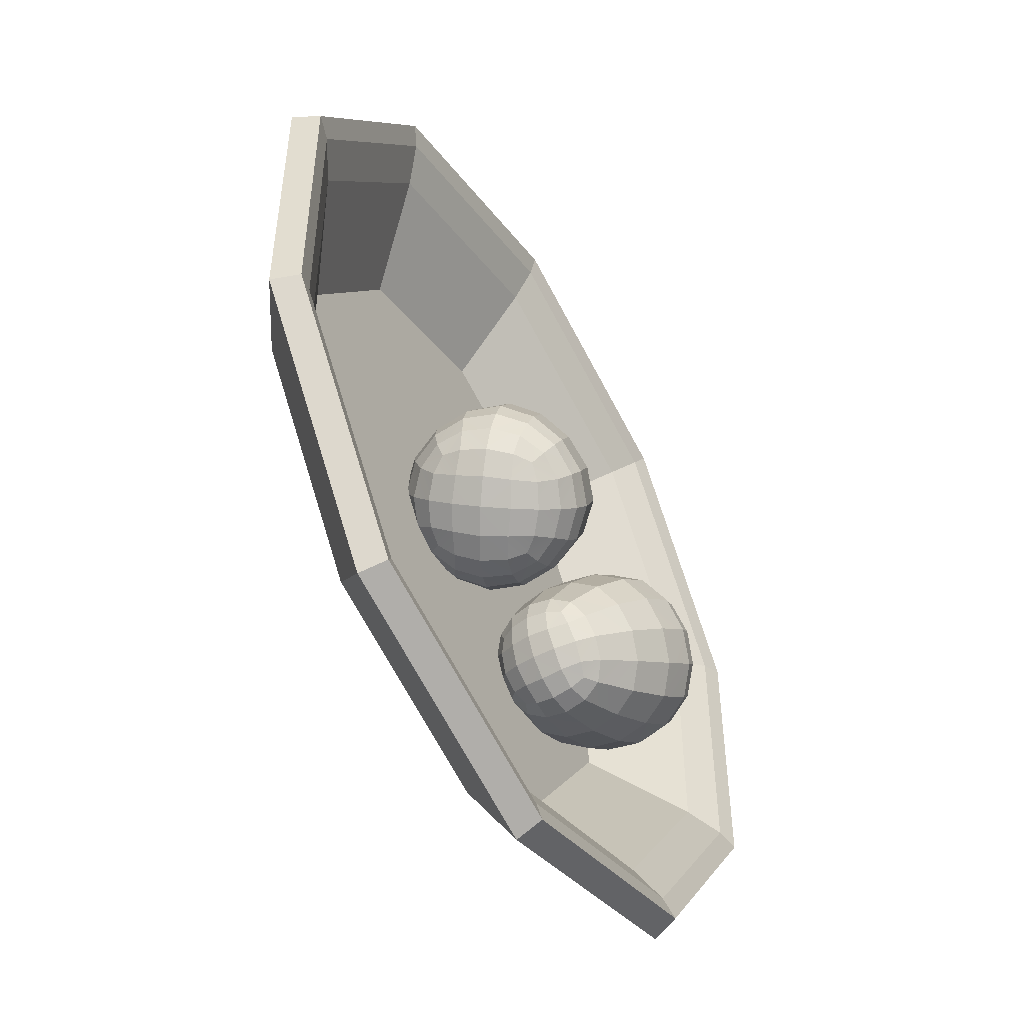
<metadata>
{"format":"obj","ext":"obj","renderer":"f3d","projection":"perspective","resolution":1024,"background":"white","views":[{"elev":-50.8,"azim":120.0,"up":"+Z"}]}
</metadata>
<code>
o Egg_Whole_Cube.001
v -0.09325 0.1195 -0.07782
v -0.06526 0.1928 -0.157
v -0.047 0.1248 -0.1515
v -0.0821 0.3218 -0.05232
v -0.06156 0.2649 -0.1475
v -0.1058 0.2574 -0.07382
v -0.03463 0.1978 -0.1836
v -0.01598 0.1337 -0.1783
v -0.1209 0.3002 0.03732
v -0.1416 0.2438 0.01851
v -0.1456 0.1815 0.01032
v -0.04163 0.3683 -0.02126
v -0.03679 0.33 -0.1258
v 0.01331 0.3853 0.0168
v 0.1215 0.3868 -0.01485
v 0.06116 0.3952 -0.05481
v -0.08553 0.3409 0.0645
v -0.03746 0.3558 0.09781
v -0.00818 0.3252 -0.1546
v -0.03252 0.2651 -0.1748
v 0.03287 0.369 -0.1248
v 0.005346 0.377 -0.09411
v 0.1283 0.3449 0.08963
v 0.07313 0.3764 0.05579
v 0.08512 0.3873 -0.08702
v 0.06314 0.3204 0.1615
v 0.0149 0.348 0.1319
v 0.1691 0.2942 0.1123
v 0.1774 0.3543 0.01883
v 0.1861 0.2275 0.1176
v 0.2326 0.1615 0.03886
v 0.2368 0.2338 0.04757
v 0.0989 0.276 0.1814
v 0.1138 0.2177 0.186
v 0.1931 0.3494 -0.01861
v 0.141 0.3806 -0.04905
v 0.2323 0.2989 0.001565
v 0.219 0.3018 0.04129
v 0.158 0.09185 0.08677
v 0.1816 0.1563 0.1083
v 0.2497 0.2346 0.008758
v 0.08914 0.09897 0.159
v 0.1098 0.1554 0.1779
v 0.1175 0.04542 0.05571
v 0.2083 0.09658 0.01637
v 0.06256 0.02834 0.01765
v 0.04949 0.03965 -0.09379
v 0.1104 0.03138 -0.05459
v 0.05372 0.05834 0.1319
v 0.005646 0.0434 0.09855
v 0.2232 0.1071 -0.02022
v 0.2463 0.1671 0.001864
v 0.1834 0.06354 -0.05195
v 0.1667 0.04963 -0.01606
v -0.05239 0.06876 -0.05518
v 0.002737 0.03725 -0.02134
v 0.1299 0.04505 -0.08781
v -0.09495 0.07877 0.03482
v -0.04671 0.05119 0.06444
v -0.005858 0.07225 -0.1282
v -0.1103 0.1862 -0.08317
v -0.1307 0.1232 0.01501
v -0.1617 0.1789 0.1041
v 0.02196 0.08301 -0.1562
v 0.07274 0.05157 -0.1239
v 0.1642 0.3421 -0.1069
v 0.1097 0.3682 -0.1168
v 0.1568 0.3644 -0.083
v 0.09818 0.3189 -0.1689
v 0.1371 0.3382 -0.1367
v 0.06462 0.35 -0.1511
v 0.2013 0.336 -0.05873
v 0.1956 0.3176 -0.09966
v 0.2255 0.2741 -0.08823
v 0.2355 0.2899 -0.04286
v 0.1693 0.298 -0.1395
v 0.1311 0.2746 -0.1737
v 0.1988 0.2508 -0.1308
v 0.1602 0.2233 -0.1667
v -0.1154 0.3007 0.1426
v -0.04722 0.07532 0.171
v -0.1497 0.1353 0.105
v -0.1429 0.2695 0.1247
v -0.1596 0.2261 0.1129
v -0.1542 0.1742 0.1443
v -0.1526 0.2151 0.1549
v -0.1463 0.1441 0.1352
v -0.1377 0.2539 0.1624
v -0.1182 0.2796 0.166
v -0.09705 0.1887 0.2202
v -0.04676 0.2185 0.2413
v -0.08448 0.2327 0.2248
v -0.03045 0.2566 0.234
v -0.06588 0.2728 0.2177
v -0.05664 0.1762 0.2382
v -0.006329 0.2077 0.2457
v -0.003476 0.2392 0.2387
v -0.1165 0.243 0.1971
v -0.1304 0.2021 0.1915
v -0.09794 0.2804 0.1912
v -0.1336 0.1607 0.1784
v -0.1025 0.1457 0.205
v -0.1301 0.1253 0.156
v -0.1 0.1084 0.1803
v -0.06385 0.1362 0.2226
v -0.02286 0.128 0.2276
v -0.01329 0.1661 0.2431
v -0.06263 0.1016 0.1987
v -0.03159 0.1038 0.2079
v -0.08066 0.311 0.1698
v -0.009575 0.08601 0.1938
v -0.124 0.1023 0.1224
v -0.08847 0.08174 0.1473
v 0.02475 0.2514 0.2314
v 0.03386 0.2074 0.2367
v -0.00391 0.284 0.2184
v -0.04232 0.3042 0.1979
v 0.01506 0.1168 0.2161
v 0.02883 0.1598 0.2323
v 0.0358 0.2567 -0.1999
v 0.003852 0.2045 -0.2018
v 0.003202 0.2621 -0.1943
v 0.06701 0.1687 -0.203
v 0.04647 0.2184 -0.2077
v 0.02276 0.1483 -0.197
v 0.02629 0.3126 -0.1772
v 0.0608 0.2875 -0.192
v 0.08954 0.2449 -0.1973
v 0.1146 0.1948 -0.1918
v 0.242 0.1842 -0.06929
v 0.2519 0.2333 -0.03426
v 0.25 0.1754 -0.03793
v 0.2418 0.2238 -0.07729
v 0.2295 0.1252 -0.05885
v 0.2275 0.1548 -0.09299
v 0.1943 0.1239 -0.1224
v 0.1937 0.08819 -0.08872
v 0.2177 0.1999 -0.1161
v 0.1822 0.171 -0.149
v 0.1137 0.09871 -0.1623
v 0.146 0.06968 -0.1193
v 0.09638 0.0731 -0.1492
v 0.1512 0.104 -0.1482
v 0.05444 0.1019 -0.1773
v 0.09272 0.1246 -0.1853
v 0.1379 0.1467 -0.1739
v 0 0.2632 -0.8896
v -0.4967 0.2513 -0.6837
v 0 0.2513 -0.845
v 0 0.2111 0.9134
v 0.5229 0.2632 0.7197
v 0 0.2632 0.8896
v -0.5229 0.2632 0.7197
v 0 0.2513 0.845
v -0.4967 0.2513 0.6837
v -0.8461 0.2632 0.2749
v -0.8037 0.2513 0.2611
v -0.8037 0.2513 -0.2611
v -0.8461 0.2632 -0.2749
v -0.5229 0.2632 -0.7197
v 0.4541 0.2111 -0.625
v 0 0.07233 -0.5795
v 0.3406 0.07233 -0.4689
v 0.8461 0.2632 0.2749
v 0.4967 0.2513 0.6837
v 0.8037 0.2513 -0.2611
v 0.8037 0.2513 0.2611
v 0.4401 0.1079 -0.6057
v 0.8687 0.2111 -0.2822
v 0.712 0.1079 -0.2314
v 0.7347 0.2111 0.2387
v 0.3406 0.07233 0.4689
v 0.4541 0.2111 0.625
v 0.8461 0.2632 -0.2749
v 0.4967 0.2513 -0.6837
v -0.8687 0.2111 -0.2822
v -0.4401 0.1079 -0.6057
v -0.712 0.1079 -0.2314
v -0.8687 0.2111 0.2822
v -0.712 0.1079 0.2314
v -0.4401 0.1079 0.6057
v 0 0.1079 0.7487
v -0.5369 0.2111 0.7389
v 0.8687 0.2111 0.2822
v 0.4401 0.1079 0.6057
v 0.712 0.1079 0.2314
v 0 0.2111 -0.9134
v 0 0.1079 -0.7487
v 0.5512 0.07233 0.1791
v 0.5512 0.07233 -0.1791
v -0.5512 0.07233 -0.1791
v -0.7347 0.2111 -0.2387
v -0.5512 0.07233 0.1791
v 0 0.2111 0.7725
v 0.7347 0.2111 -0.2387
v -0.3406 0.07233 -0.4689
v -0.4541 0.2111 -0.625
v -0.4541 0.2111 0.625
v 0 0.07233 0.5795
v -0.3406 0.07233 0.4689
v 0 0.2111 -0.7725
v -0.7347 0.2111 0.2387
v 0.5369 0.2111 -0.7389
v 0 0.04154 -0.5235
v 0.18 0.008435 -0.2477
v 0 0.008435 -0.3062
v 0.3077 0.04154 -0.4235
v 0.4978 0.04154 -0.1618
v 0.4978 0.04154 0.1618
v 0.2912 0.008435 -0.09462
v 0.3077 0.04154 0.4235
v 0.18 0.008435 0.2477
v 0.2912 0.008435 0.09462
v 0.5369 0.2111 0.7389
v 0 0.04154 0.5235
v -0.18 0.008435 0.2477
v 0 0.008435 0.3062
v -0.3077 0.04154 0.4235
v -0.4978 0.04154 0.1618
v -0.2912 0.008435 -0.09462
v -0.2912 0.008435 0.09462
v -0.3077 0.04154 -0.4235
v -0.4978 0.04154 -0.1618
v -0.18 0.008435 -0.2477
v 0.5229 0.2632 -0.7197
v -0.5369 0.2111 -0.7389
v -0.4698 0.342 -0.1948
v -0.4011 0.3291 -0.2468
v -0.429 0.2704 -0.2699
v -0.4984 0.2822 -0.2193
v -0.4431 0.1296 -0.2588
v -0.5127 0.1398 -0.208
v -0.513 0.211 -0.2239
v -0.4434 0.2 -0.2736
v -0.5373 0.2159 -0.1927
v -0.5235 0.2822 -0.1871
v -0.4964 0.3383 -0.1625
v -0.3538 0.1876 -0.3162
v -0.3536 0.126 -0.3032
v -0.3412 0.2492 -0.313
v -0.427 0.07095 -0.2263
v -0.4961 0.08022 -0.174
v -0.4621 0.04347 -0.1241
v -0.3939 0.03575 -0.1771
v -0.351 0.02402 -0.1204
v -0.4185 0.03082 -0.06711
v -0.3395 0.07468 -0.2748
v -0.3105 0.04387 -0.2317
v -0.5368 0.1499 -0.1766
v -0.5209 0.09406 -0.1431
v -0.3058 0.03575 -0.06569
v -0.3731 0.04347 -0.01153
v -0.4477 0.04514 -0.04405
v -0.4886 0.05812 -0.09666
v -0.273 0.0336 -0.1822
v -0.2334 0.04387 -0.1342
v -0.2656 0.07095 -0.02209
v -0.3324 0.08022 0.03304
v -0.3031 0.1398 0.05703
v -0.2377 0.1296 0.001087
v -0.2233 0.2 0.004772
v -0.2877 0.211 0.06105
v -0.1982 0.07468 -0.09609
v -0.1738 0.126 -0.07581
v -0.4059 0.05812 0.007931
v -0.3682 0.09406 0.05009
v -0.2236 0.2704 -0.0101
v -0.2888 0.2822 0.04572
v -0.3237 0.2159 0.07743
v -0.3393 0.1499 0.07324
v -0.1612 0.1876 -0.07258
v -0.1614 0.2492 -0.0856
v -0.2397 0.3291 -0.04261
v -0.3061 0.342 0.01224
v -0.3394 0.3786 -0.03816
v -0.2728 0.3643 -0.0918
v -0.3156 0.376 -0.1484
v -0.3823 0.3911 -0.09575
v -0.1755 0.3006 -0.114
v -0.2045 0.3314 -0.1571
v -0.326 0.2822 0.06273
v -0.3436 0.3383 0.03068
v -0.3608 0.3643 -0.2032
v -0.4284 0.3786 -0.1508
v -0.4133 0.3867 -0.07119
v -0.3742 0.374 -0.01717
v -0.242 0.3417 -0.2066
v -0.2816 0.3314 -0.2546
v -0.3167 0.3006 -0.2927
v -0.2528 0.2236 -0.3373
v -0.2599 0.1762 -0.3408
v -0.4569 0.374 -0.1218
v -0.4883 0.09697 -0.01191
v -0.5165 0.1136 -0.03564
v -0.509 0.08255 -0.06763
v -0.4735 0.06927 -0.02364
v -0.5425 0.147 -0.06925
v -0.5378 0.1163 -0.1073
v -0.4389 0.08255 0.02112
v -0.4717 0.1136 0.02103
v -0.4069 0.1163 0.05828
v -0.445 0.147 0.05406
v -0.5042 0.1482 0.000683
v -0.5307 0.1859 -0.03164
v -0.4789 0.1859 0.03389
v -0.5057 0.2282 0.001791
v -0.2622 0.1296 -0.3298
v -0.2541 0.09108 -0.3073
v -0.1495 0.2849 -0.2193
v -0.1761 0.2917 -0.2587
v -0.2369 0.2627 -0.321
v -0.2129 0.2142 -0.333
v -0.2164 0.1722 -0.3366
v -0.2112 0.2443 -0.3213
v -0.2212 0.1315 -0.3265
v -0.2254 0.1038 -0.3101
v -0.1431 0.169 -0.2848
v -0.1199 0.1698 -0.2451
v -0.1304 0.1278 -0.24
v -0.1527 0.1246 -0.2773
v -0.149 0.09235 -0.227
v -0.1716 0.08689 -0.2623
v -0.1097 0.1722 -0.2016
v -0.1206 0.1315 -0.1992
v -0.1375 0.1038 -0.199
v -0.1838 0.1278 -0.3075
v -0.1764 0.1698 -0.3166
v -0.2007 0.09235 -0.2924
v -0.1752 0.2133 -0.3143
v -0.1436 0.2149 -0.2844
v -0.1845 0.2533 -0.3052
v -0.1544 0.2575 -0.2759
v -0.1218 0.2133 -0.2468
v -0.1123 0.2142 -0.2058
v -0.1328 0.2533 -0.2398
v -0.1233 0.2443 -0.2101
v -0.2083 0.2849 -0.2937
v -0.2301 0.0683 -0.2765
v -0.1993 0.06083 -0.2404
v -0.1296 0.2627 -0.1852
v -0.1713 0.0683 -0.2021
v -0.1468 0.09108 -0.1716
v -0.1268 0.1296 -0.1585
v -0.1156 0.1762 -0.1583
v -0.1174 0.2236 -0.166
v -0.5546 0.2233 -0.1218
v -0.5487 0.2603 -0.1066
v -0.5408 0.2768 -0.148
v -0.5528 0.2204 -0.1552
v -0.5269 0.3029 -0.08164
v -0.5168 0.3257 -0.1239
v -0.5521 0.1646 -0.1391
v -0.5559 0.1886 -0.1009
v -0.5454 0.2267 -0.06764
v -0.5224 0.2688 -0.03822
v -0.3967 0.2233 0.07794
v -0.4173 0.1886 0.07441
v -0.3793 0.1646 0.0795
v -0.3638 0.2204 0.0839
v -0.368 0.2768 0.07059
v -0.4101 0.2603 0.06871
v -0.3859 0.3257 0.04164
v -0.4294 0.3029 0.04167
v -0.4473 0.2267 0.05653
v -0.4706 0.2688 0.02731
v -0.4629 0.3496 -0.03198
v -0.4495 0.3353 0.00341
v -0.4111 0.3589 -0.000848
v -0.4431 0.3716 -0.04766
v -0.4813 0.3589 -0.08959
v -0.4943 0.3353 -0.05327
v -0.4885 0.3052 -0.01179
f 1 2 3
f 4 5 6
f 5 7 2
f 2 8 3
f 9 6 10
f 6 11 10
f 12 13 4
f 14 15 16
f 17 4 9
f 14 17 18
f 5 19 20
f 13 21 19
f 12 16 22
f 23 15 24
f 15 25 16
f 16 21 22
f 26 24 27
f 24 18 27
f 28 29 23
f 30 31 32
f 33 23 26
f 30 33 34
f 15 35 36
f 29 37 35
f 28 32 38
f 39 31 40
f 31 41 32
f 32 37 38
f 42 40 43
f 40 34 43
f 44 45 39
f 46 47 48
f 49 39 42
f 46 49 50
f 31 51 52
f 45 53 51
f 44 48 54
f 55 47 56
f 47 57 48
f 48 53 54
f 58 56 59
f 56 50 59
f 60 1 3
f 61 62 11
f 62 55 58
f 63 10 11
f 47 64 65
f 60 8 64
f 66 67 68
f 68 25 36
f 69 67 70
f 71 25 67
f 66 72 73
f 72 74 73
f 68 35 72
f 35 75 72
f 66 76 70
f 70 77 69
f 73 78 76
f 76 79 77
f 9 80 17
f 81 59 50
f 82 11 62
f 10 83 9
f 84 85 86
f 63 87 85
f 84 88 83
f 83 89 80
f 90 91 92
f 92 93 94
f 95 96 91
f 91 97 93
f 90 98 99
f 99 88 86
f 92 100 98
f 98 89 88
f 90 101 102
f 102 103 104
f 99 85 101
f 101 87 103
f 90 105 95
f 95 106 107
f 102 108 105
f 105 109 106
f 58 82 62
f 110 27 18
f 111 50 49
f 59 112 58
f 113 108 104
f 81 109 108
f 113 103 112
f 112 87 82
f 26 114 33
f 115 43 34
f 80 18 17
f 27 116 26
f 117 100 94
f 110 89 100
f 117 93 116
f 116 97 114
f 42 111 49
f 114 34 33
f 43 118 42
f 119 96 107
f 115 97 96
f 119 106 118
f 118 109 111
f 120 121 122
f 122 7 20
f 123 121 124
f 125 7 121
f 120 126 127
f 126 69 127
f 122 19 126
f 19 71 126
f 120 128 124
f 124 129 123
f 127 77 128
f 128 79 129
f 130 131 132
f 132 41 52
f 74 131 133
f 75 41 131
f 130 134 135
f 134 136 135
f 132 51 134
f 51 137 134
f 130 138 133
f 133 78 74
f 135 139 138
f 138 79 78
f 140 141 142
f 142 57 65
f 136 141 143
f 137 57 141
f 140 144 145
f 144 123 145
f 142 64 144
f 64 125 144
f 140 146 143
f 143 139 136
f 145 129 146
f 146 79 139
f 61 5 2
f 147 148 149
f 150 151 152
f 153 154 155
f 156 155 157
f 156 158 159
f 160 158 148
f 161 162 163
f 164 165 151
f 164 166 167
f 168 169 170
f 171 172 173
f 174 175 166
f 176 177 178
f 179 178 180
f 181 179 180
f 182 183 181
f 184 185 186
f 177 187 188
f 170 184 186
f 189 190 191
f 171 190 189
f 192 193 191
f 154 173 194
f 195 163 190
f 192 196 197
f 198 199 200
f 201 196 162
f 202 200 193
f 188 203 168
f 168 204 188
f 204 205 206
f 170 207 168
f 208 205 207
f 186 208 170
f 209 210 208
f 186 211 209
f 209 212 213
f 214 182 185
f 185 215 211
f 181 215 182
f 215 216 217
f 180 218 181
f 219 216 218
f 178 219 180
f 219 220 221
f 178 222 223
f 223 224 220
f 188 222 177
f 222 206 224
f 213 217 221
f 187 225 203
f 169 225 174
f 184 174 164
f 184 151 214
f 150 153 183
f 179 153 156
f 179 159 176
f 176 160 226
f 226 147 187
f 149 161 175
f 175 195 166
f 166 171 167
f 165 171 173
f 151 154 152
f 154 198 155
f 155 202 157
f 158 202 192
f 158 197 148
f 148 201 149
f 225 149 175
f 215 212 211
f 199 173 172
f 1 61 2
f 4 13 5
f 5 20 7
f 2 7 8
f 9 4 6
f 6 61 11
f 12 22 13
f 14 24 15
f 17 12 4
f 14 12 17
f 5 13 19
f 13 22 21
f 12 14 16
f 23 29 15
f 15 36 25
f 16 25 21
f 26 23 24
f 24 14 18
f 28 38 29
f 30 40 31
f 33 28 23
f 30 28 33
f 15 29 35
f 29 38 37
f 28 30 32
f 39 45 31
f 31 52 41
f 32 41 37
f 42 39 40
f 40 30 34
f 44 54 45
f 46 56 47
f 49 44 39
f 46 44 49
f 31 45 51
f 45 54 53
f 44 46 48
f 55 60 47
f 47 65 57
f 48 57 53
f 58 55 56
f 56 46 50
f 60 55 1
f 61 1 62
f 62 1 55
f 63 84 10
f 47 60 64
f 60 3 8
f 66 70 67
f 68 67 25
f 69 71 67
f 71 21 25
f 66 68 72
f 72 75 74
f 68 36 35
f 35 37 75
f 66 73 76
f 70 76 77
f 73 74 78
f 76 78 79
f 9 83 80
f 81 113 59
f 82 63 11
f 10 84 83
f 84 63 85
f 63 82 87
f 84 86 88
f 83 88 89
f 90 95 91
f 92 91 93
f 95 107 96
f 91 96 97
f 90 92 98
f 99 98 88
f 92 94 100
f 98 100 89
f 90 99 101
f 102 101 103
f 99 86 85
f 101 85 87
f 90 102 105
f 95 105 106
f 102 104 108
f 105 108 109
f 58 112 82
f 110 117 27
f 111 81 50
f 59 113 112
f 113 81 108
f 81 111 109
f 113 104 103
f 112 103 87
f 26 116 114
f 115 119 43
f 80 110 18
f 27 117 116
f 117 110 100
f 110 80 89
f 117 94 93
f 116 93 97
f 42 118 111
f 114 115 34
f 43 119 118
f 119 115 96
f 115 114 97
f 119 107 106
f 118 106 109
f 120 124 121
f 122 121 7
f 123 125 121
f 125 8 7
f 120 122 126
f 126 71 69
f 122 20 19
f 19 21 71
f 120 127 128
f 124 128 129
f 127 69 77
f 128 77 79
f 130 133 131
f 132 131 41
f 74 75 131
f 75 37 41
f 130 132 134
f 134 137 136
f 132 52 51
f 51 53 137
f 130 135 138
f 133 138 78
f 135 136 139
f 138 139 79
f 140 143 141
f 142 141 57
f 136 137 141
f 137 53 57
f 140 142 144
f 144 125 123
f 142 65 64
f 64 8 125
f 140 145 146
f 143 146 139
f 145 123 129
f 146 129 79
f 61 6 5
f 147 160 148
f 150 214 151
f 153 152 154
f 156 153 155
f 156 157 158
f 160 159 158
f 161 201 162
f 164 167 165
f 164 174 166
f 168 203 169
f 171 189 172
f 174 225 175
f 176 226 177
f 179 176 178
f 181 183 179
f 182 150 183
f 184 214 185
f 177 226 187
f 170 169 184
f 190 163 162
f 162 196 190
f 196 191 190
f 191 193 172
f 193 200 172
f 200 199 172
f 172 189 191
f 171 195 190
f 192 202 193
f 154 165 173
f 195 161 163
f 192 191 196
f 198 194 199
f 201 197 196
f 202 198 200
f 188 187 203
f 168 207 204
f 204 207 205
f 170 208 207
f 208 210 205
f 186 209 208
f 209 213 210
f 186 185 211
f 209 211 212
f 214 150 182
f 185 182 215
f 181 218 215
f 215 218 216
f 180 219 218
f 219 221 216
f 178 223 219
f 219 223 220
f 178 177 222
f 223 222 224
f 188 204 222
f 222 204 206
f 224 206 205
f 205 210 224
f 210 213 224
f 213 212 217
f 217 216 221
f 221 220 213
f 220 224 213
f 187 147 225
f 169 203 225
f 184 169 174
f 184 164 151
f 150 152 153
f 179 183 153
f 179 156 159
f 176 159 160
f 226 160 147
f 149 201 161
f 175 161 195
f 166 195 171
f 165 167 171
f 151 165 154
f 154 194 198
f 155 198 202
f 158 157 202
f 158 192 197
f 148 197 201
f 225 147 149
f 215 217 212
f 199 194 173
f 228 230 227
f 231 233 234
f 233 236 230
f 230 237 227
f 239 234 238
f 234 240 238
f 241 232 231
f 244 246 243
f 247 231 239
f 244 247 248
f 233 249 235
f 232 250 249
f 241 243 242
f 251 246 245
f 246 254 243
f 243 250 242
f 256 245 255
f 245 248 255
f 257 252 251
f 260 262 259
f 263 251 256
f 260 263 264
f 246 265 253
f 252 266 265
f 257 259 258
f 267 262 261
f 262 270 259
f 259 266 258
f 272 261 271
f 261 264 271
f 273 268 267
f 276 278 275
f 279 267 272
f 276 279 280
f 262 281 269
f 268 282 281
f 273 275 274
f 283 278 277
f 278 286 275
f 275 282 274
f 288 277 287
f 277 280 287
f 284 228 227
f 229 289 240
f 289 283 288
f 290 238 240
f 278 292 285
f 284 237 292
f 293 295 296
f 296 254 253
f 297 295 294
f 298 254 295
f 293 299 300
f 299 302 300
f 296 265 299
f 265 301 299
f 293 303 294
f 294 304 297
f 300 305 303
f 303 306 304
f 239 308 247
f 309 287 280
f 311 240 289
f 238 307 239
f 291 312 313
f 290 314 312
f 291 315 307
f 307 316 308
f 317 319 320
f 320 321 322
f 318 324 319
f 319 325 321
f 317 326 327
f 327 315 313
f 320 328 326
f 326 316 315
f 317 329 330
f 330 331 332
f 327 312 329
f 329 314 331
f 317 333 318
f 318 334 323
f 330 335 333
f 333 336 334
f 288 311 289
f 338 255 248
f 340 280 279
f 287 337 288
f 310 335 332
f 309 336 335
f 310 331 337
f 337 314 311
f 256 342 263
f 343 271 264
f 308 248 247
f 255 341 256
f 339 328 322
f 338 316 328
f 339 321 341
f 341 325 342
f 272 340 279
f 342 264 263
f 271 345 272
f 344 324 323
f 343 325 324
f 344 334 345
f 345 336 340
f 346 348 349
f 349 236 235
f 350 348 347
f 351 236 348
f 346 352 353
f 352 297 353
f 349 249 352
f 249 298 352
f 346 354 347
f 347 355 350
f 353 304 354
f 354 306 355
f 356 358 359
f 359 270 269
f 302 358 357
f 301 270 358
f 356 360 361
f 360 363 361
f 359 281 360
f 281 362 360
f 356 364 357
f 357 305 302
f 361 365 364
f 364 306 305
f 366 368 369
f 369 286 285
f 363 368 367
f 362 286 368
f 366 370 371
f 370 350 371
f 369 292 370
f 292 351 370
f 366 372 367
f 367 365 363
f 371 355 372
f 372 306 365
f 229 233 230
f 228 229 230
f 231 232 233
f 233 235 236
f 230 236 237
f 239 231 234
f 234 229 240
f 241 242 232
f 244 245 246
f 247 241 231
f 244 241 247
f 233 232 249
f 232 242 250
f 241 244 243
f 251 252 246
f 246 253 254
f 243 254 250
f 256 251 245
f 245 244 248
f 257 258 252
f 260 261 262
f 263 257 251
f 260 257 263
f 246 252 265
f 252 258 266
f 257 260 259
f 267 268 262
f 262 269 270
f 259 270 266
f 272 267 261
f 261 260 264
f 273 274 268
f 276 277 278
f 279 273 267
f 276 273 279
f 262 268 281
f 268 274 282
f 273 276 275
f 283 284 278
f 278 285 286
f 275 286 282
f 288 283 277
f 277 276 280
f 284 283 228
f 229 228 289
f 289 228 283
f 290 291 238
f 278 284 292
f 284 227 237
f 293 294 295
f 296 295 254
f 297 298 295
f 298 250 254
f 293 296 299
f 299 301 302
f 296 253 265
f 265 266 301
f 293 300 303
f 294 303 304
f 300 302 305
f 303 305 306
f 239 307 308
f 309 310 287
f 311 290 240
f 238 291 307
f 291 290 312
f 290 311 314
f 291 313 315
f 307 315 316
f 317 318 319
f 320 319 321
f 318 323 324
f 319 324 325
f 317 320 326
f 327 326 315
f 320 322 328
f 326 328 316
f 317 327 329
f 330 329 331
f 327 313 312
f 329 312 314
f 317 330 333
f 318 333 334
f 330 332 335
f 333 335 336
f 288 337 311
f 338 339 255
f 340 309 280
f 287 310 337
f 310 309 335
f 309 340 336
f 310 332 331
f 337 331 314
f 256 341 342
f 343 344 271
f 308 338 248
f 255 339 341
f 339 338 328
f 338 308 316
f 339 322 321
f 341 321 325
f 272 345 340
f 342 343 264
f 271 344 345
f 344 343 324
f 343 342 325
f 344 323 334
f 345 334 336
f 346 347 348
f 349 348 236
f 350 351 348
f 351 237 236
f 346 349 352
f 352 298 297
f 349 235 249
f 249 250 298
f 346 353 354
f 347 354 355
f 353 297 304
f 354 304 306
f 356 357 358
f 359 358 270
f 302 301 358
f 301 266 270
f 356 359 360
f 360 362 363
f 359 269 281
f 281 282 362
f 356 361 364
f 357 364 305
f 361 363 365
f 364 365 306
f 366 367 368
f 369 368 286
f 363 362 368
f 362 282 286
f 366 369 370
f 370 351 350
f 369 285 292
f 292 237 351
f 366 371 372
f 367 372 365
f 371 350 355
f 372 355 306
f 229 234 233

</code>
